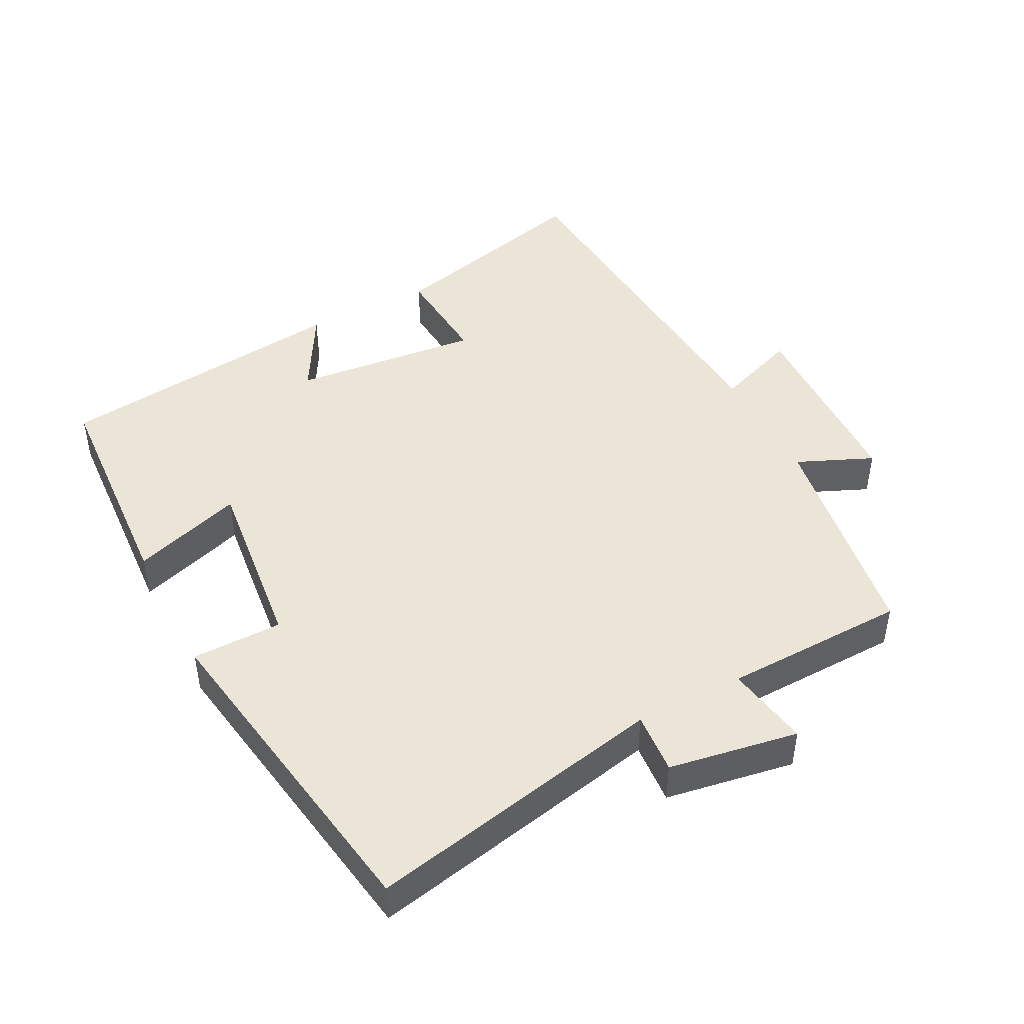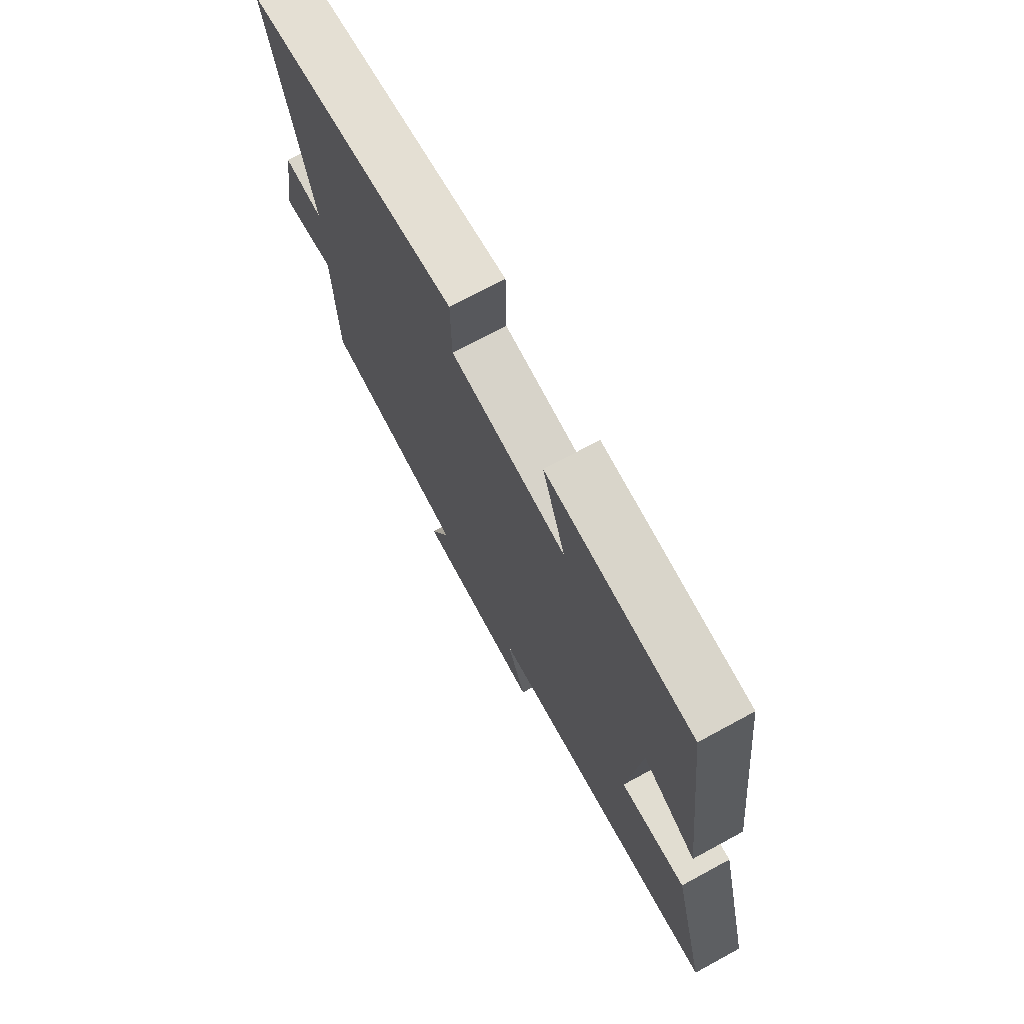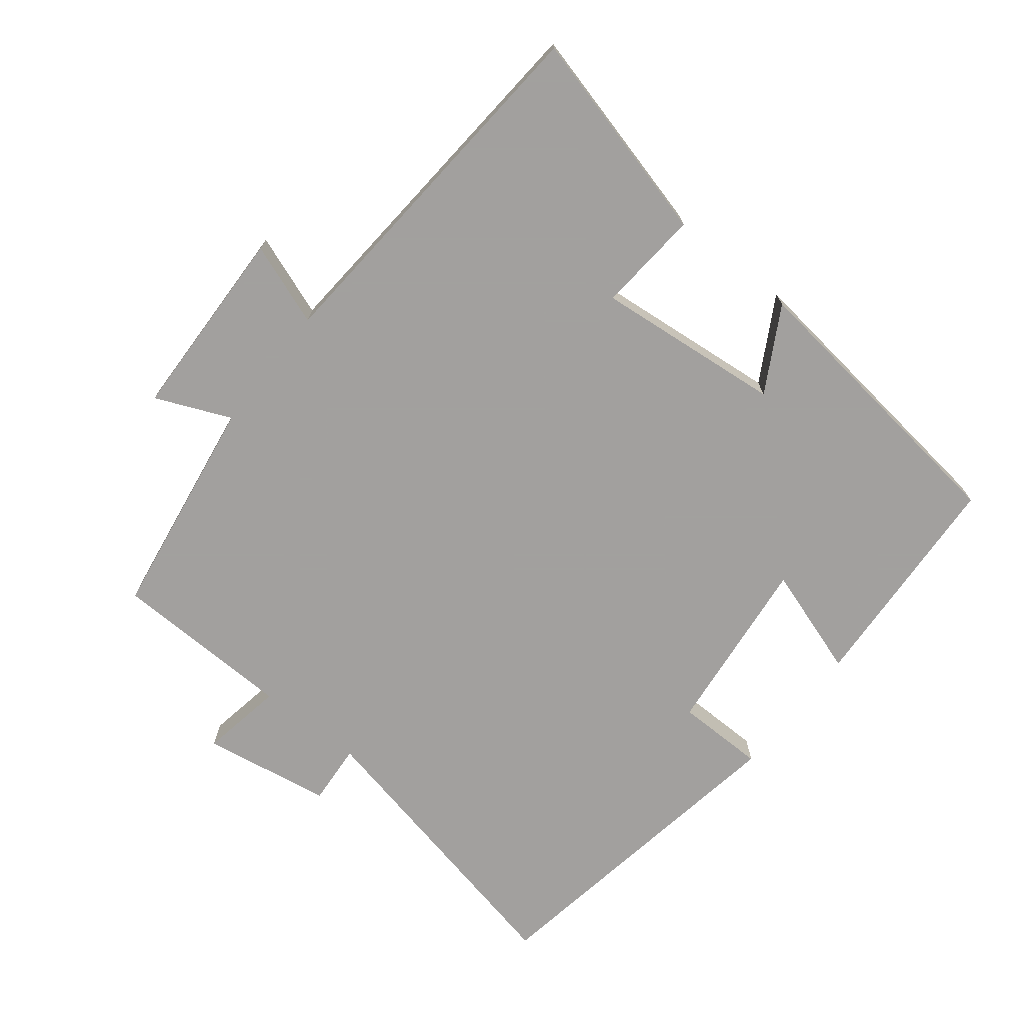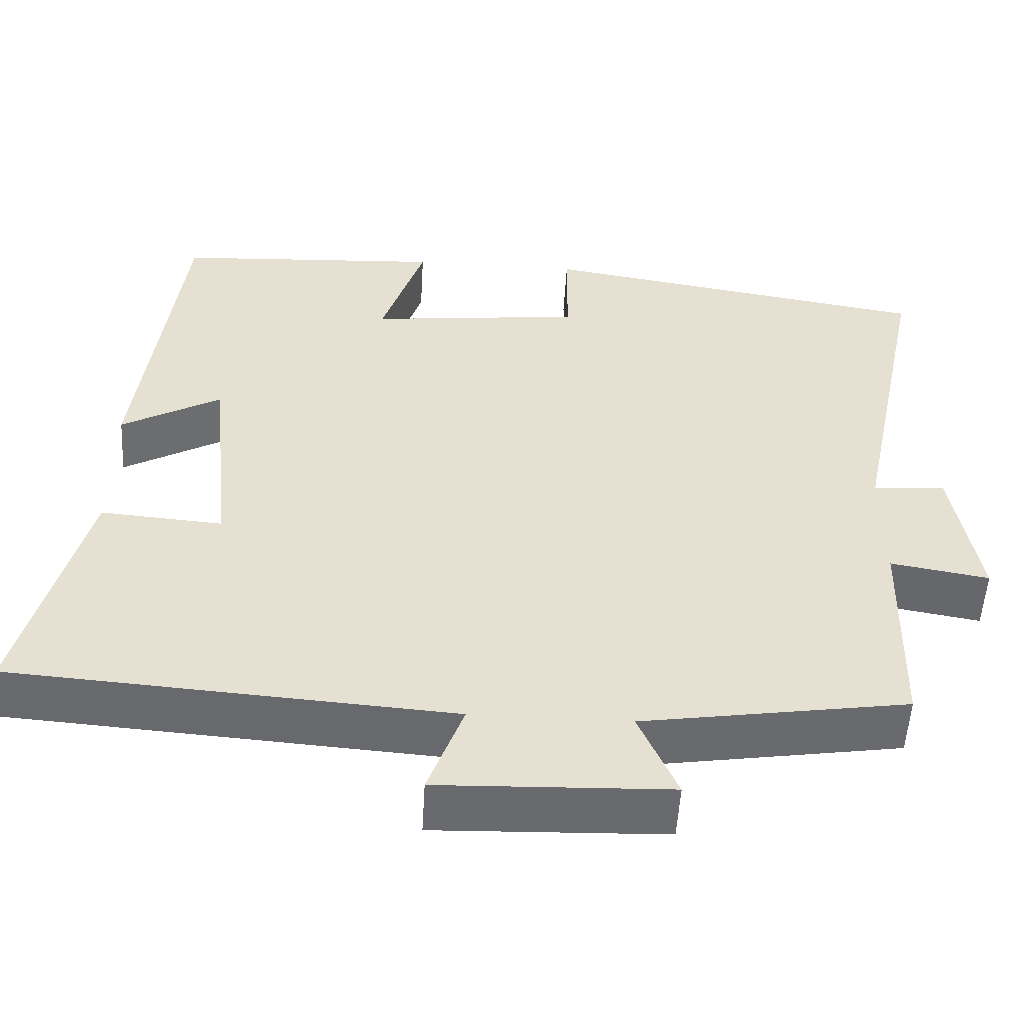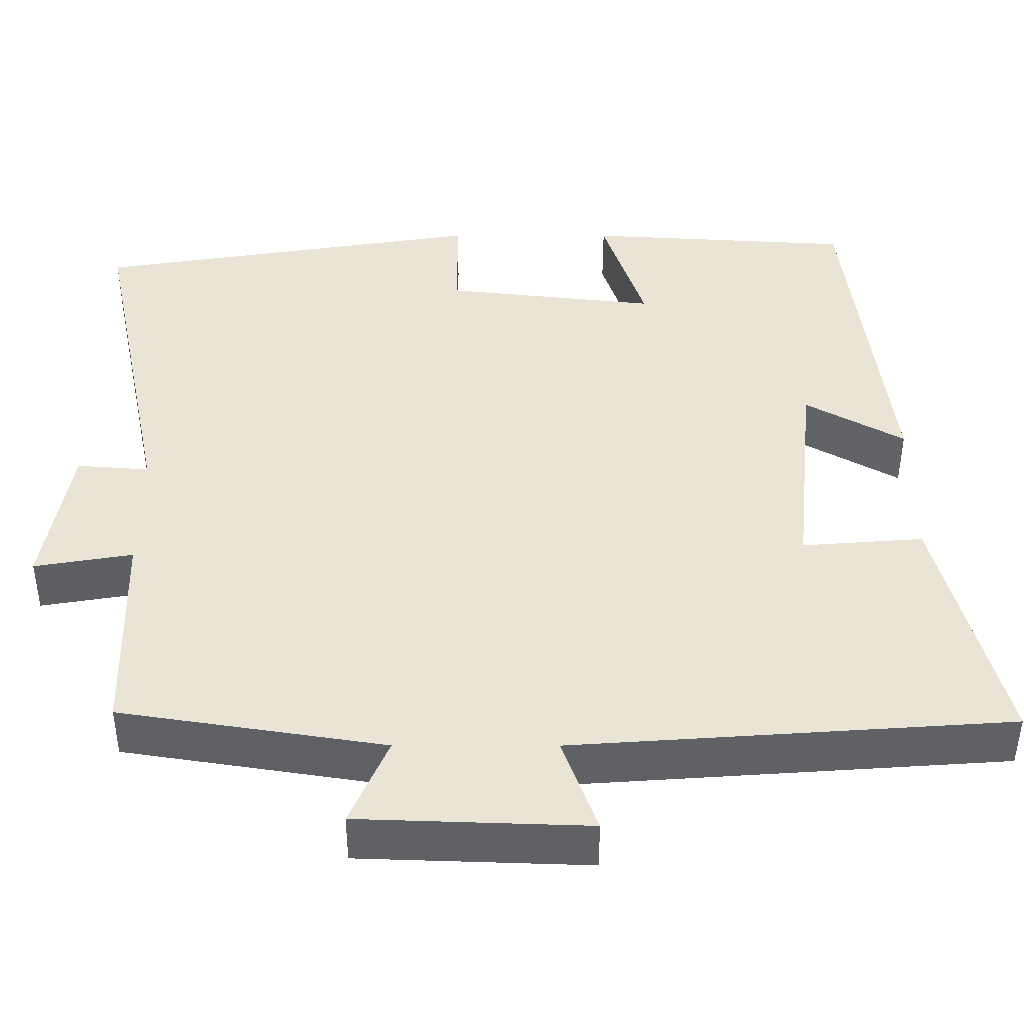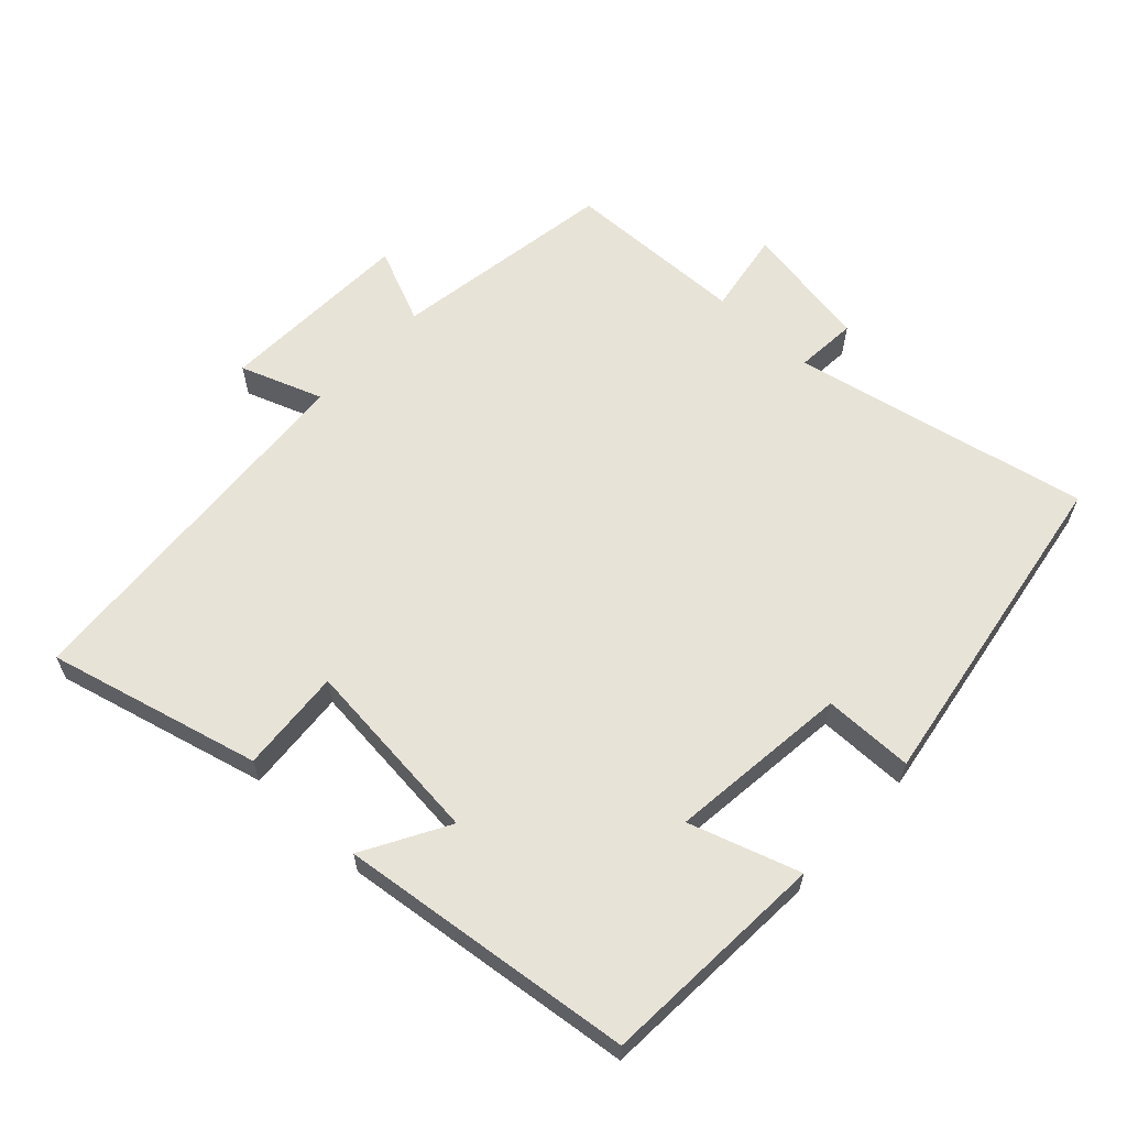
<metadata>
{"format":"obj","ext":"obj","renderer":"f3d","projection":"perspective","resolution":1024,"background":"white","views":[{"elev":45.6,"azim":62.6,"up":"+Y"},{"elev":71.9,"azim":-118.5,"up":"+Z"},{"elev":-71.9,"azim":-128.5,"up":"+Y"},{"elev":-53.1,"azim":-3.3,"up":"+Z"},{"elev":-47.3,"azim":179.9,"up":"+Z"},{"elev":62.1,"azim":-46.9,"up":"+Y"}]}
</metadata>
<code>
v 0.591 0.07 0.421
v 0.5 0.07 -0.017
v 0.591 0.07 -0.01
v 0.623 0.07 -0.2
v 0.5 0.07 -0.179
v 0.493 0.07 -0.448
v 0.162 0.07 -0.5
v 0.21 0.07 -0.611
v -0.078 0.07 -0.621
v -0.034 0.07 -0.5
v -0.58 0.07 -0.461
v -0.5 0.07 -0.148
v -0.348 0.07 -0.16
v -0.376 0.07 0.116
v -0.5 0.07 0.046
v -0.448 0.07 0.48
v -0.113 0.07 0.5
v -0.166 0.07 0.338
v 0.1 0.07 0.368
v 0.101 0.07 0.5
v 0.591 0 0.421
v 0.5 0 -0.017
v 0.591 0 -0.01
v 0.623 0 -0.2
v 0.5 0 -0.179
v 0.493 0 -0.448
v 0.162 0 -0.5
v 0.21 0 -0.611
v -0.078 0 -0.621
v -0.034 0 -0.5
v -0.58 0 -0.461
v -0.5 0 -0.148
v -0.348 0 -0.16
v -0.376 0 0.116
v -0.5 0 0.046
v -0.448 0 0.48
v -0.113 0 0.5
v -0.166 0 0.338
v 0.1 0 0.368
v 0.101 0 0.5
f 19 20 1 2
f 18 19 2
f 16 17 18
f 15 16 18
f 14 15 18
f 13 14 18 2
f 10 11 12 13
f 10 13 2 3
f 7 8 9 10
f 5 6 7 10
f 5 10 3
f 3 4 5
f 22 21 40 39
f 22 39 38
f 38 37 36
f 38 36 35
f 38 35 34
f 22 38 34 33
f 33 32 31 30
f 23 22 33 30
f 30 29 28 27
f 30 27 26 25
f 23 30 25
f 25 24 23
f 1 21 22 2
f 2 22 23 3
f 3 23 24 4
f 4 24 25 5
f 5 25 26 6
f 6 26 27 7
f 7 27 28 8
f 8 28 29 9
f 9 29 30 10
f 10 30 31 11
f 11 31 32 12
f 12 32 33 13
f 13 33 34 14
f 14 34 35 15
f 15 35 36 16
f 16 36 37 17
f 17 37 38 18
f 18 38 39 19
f 19 39 40 20
f 20 40 21 1

</code>
